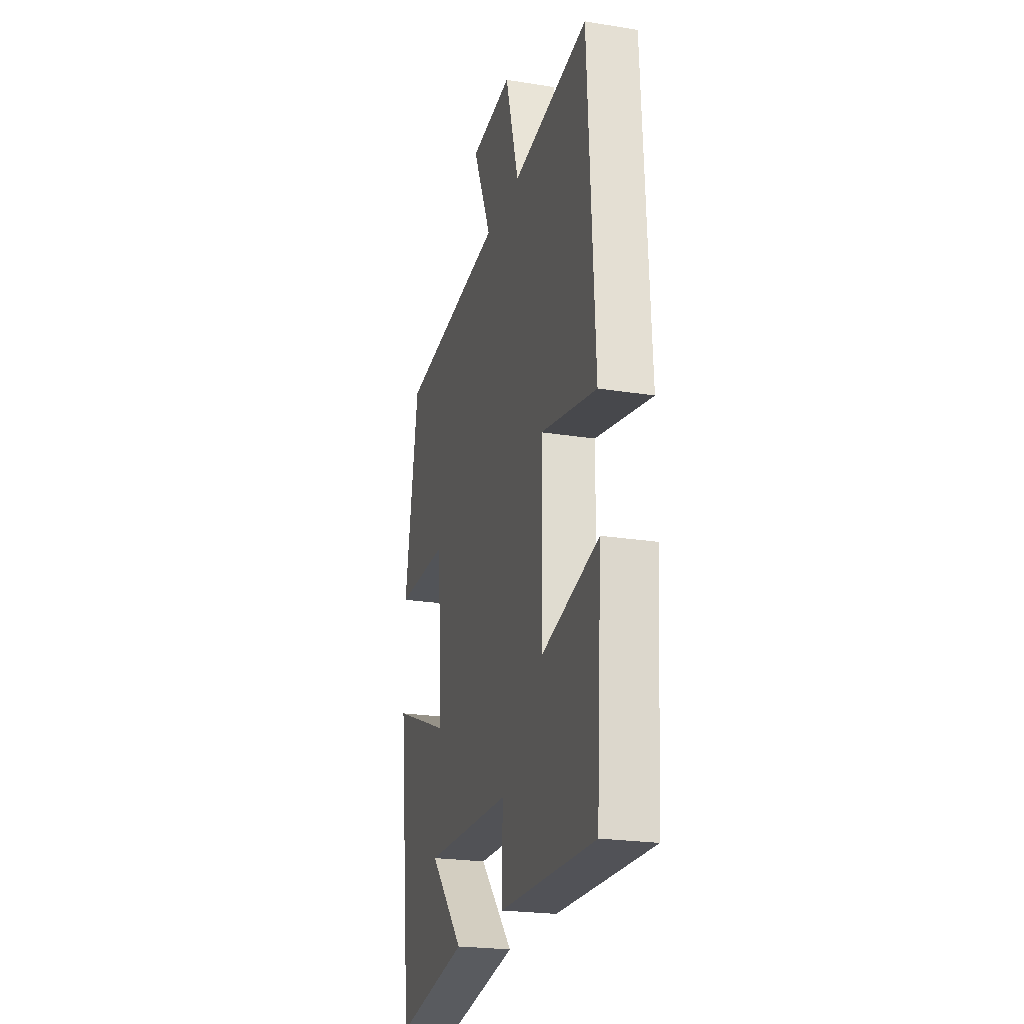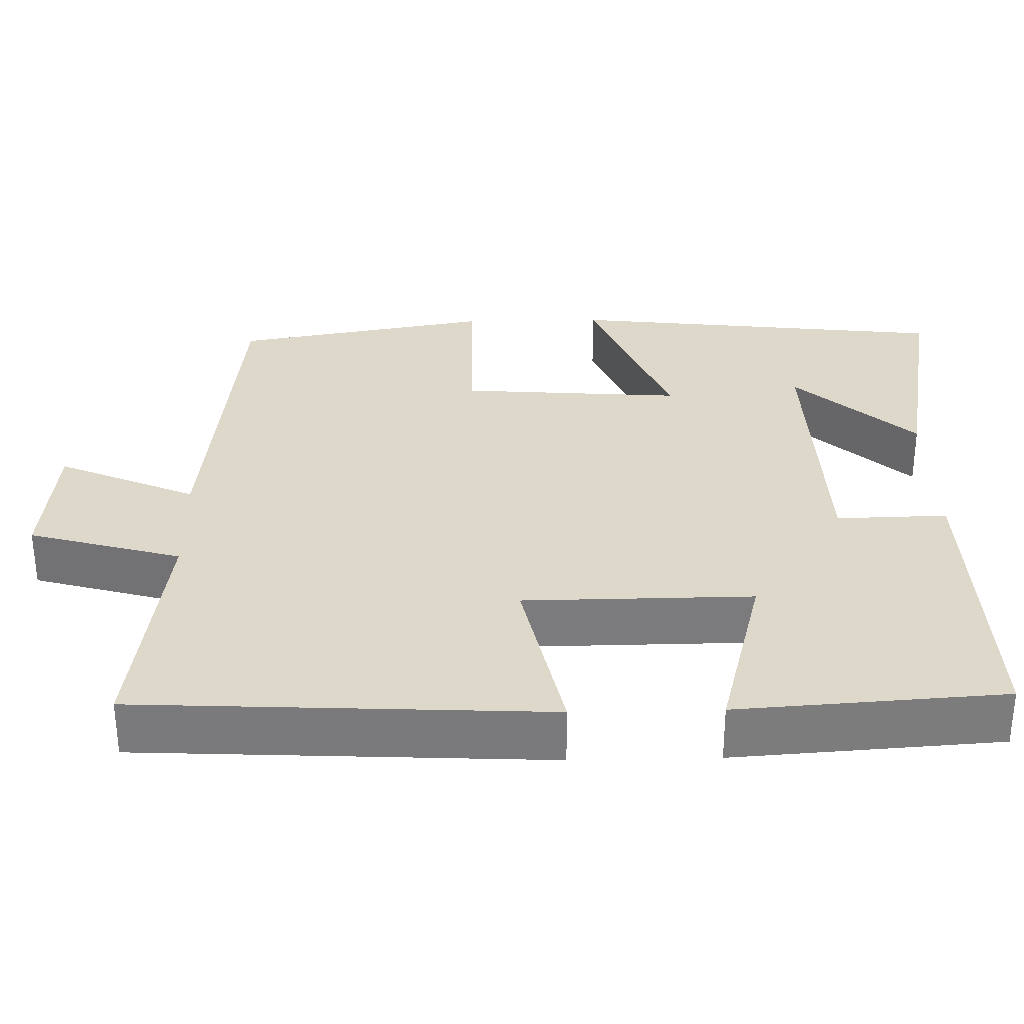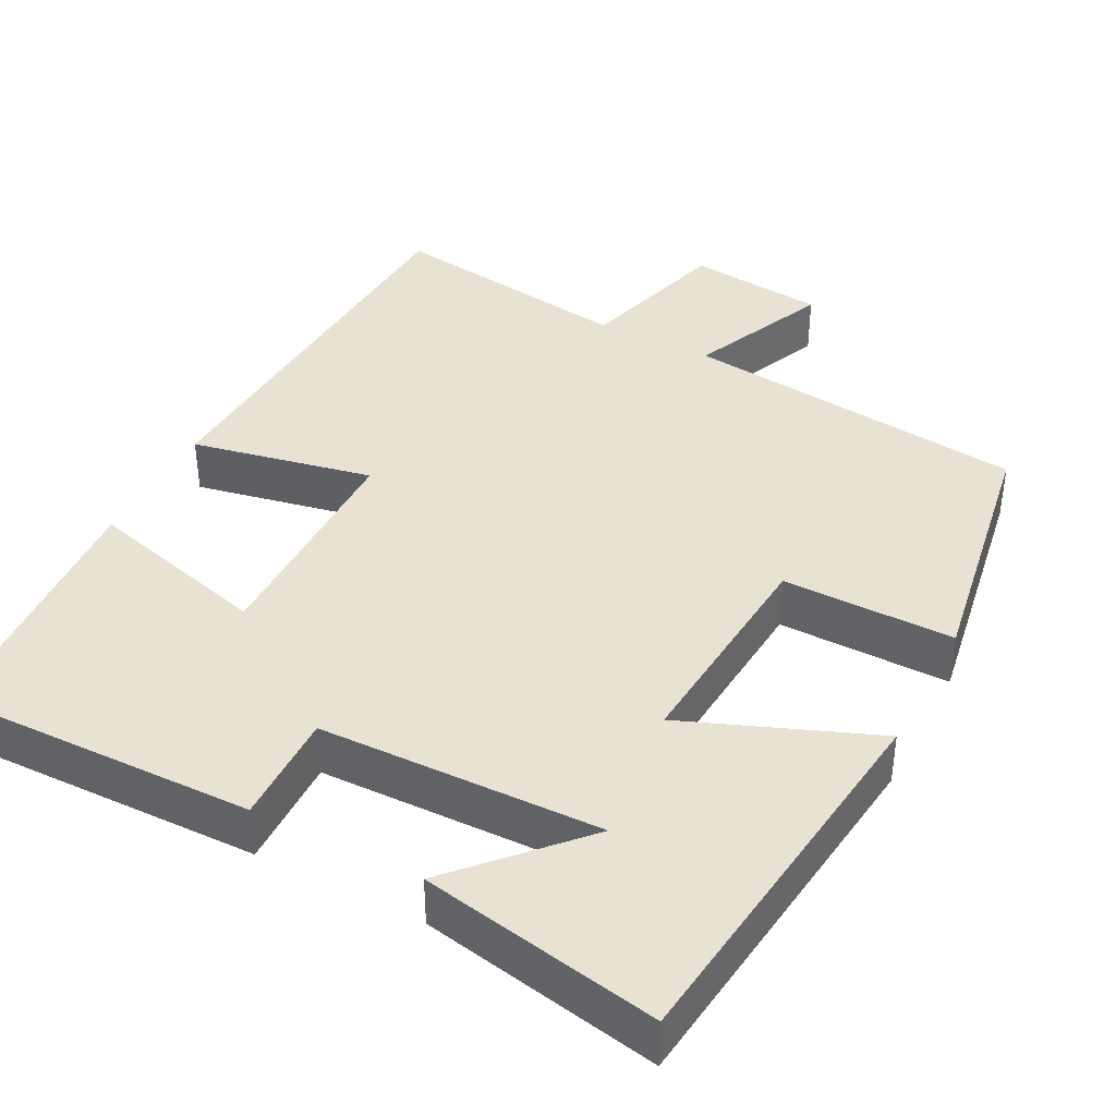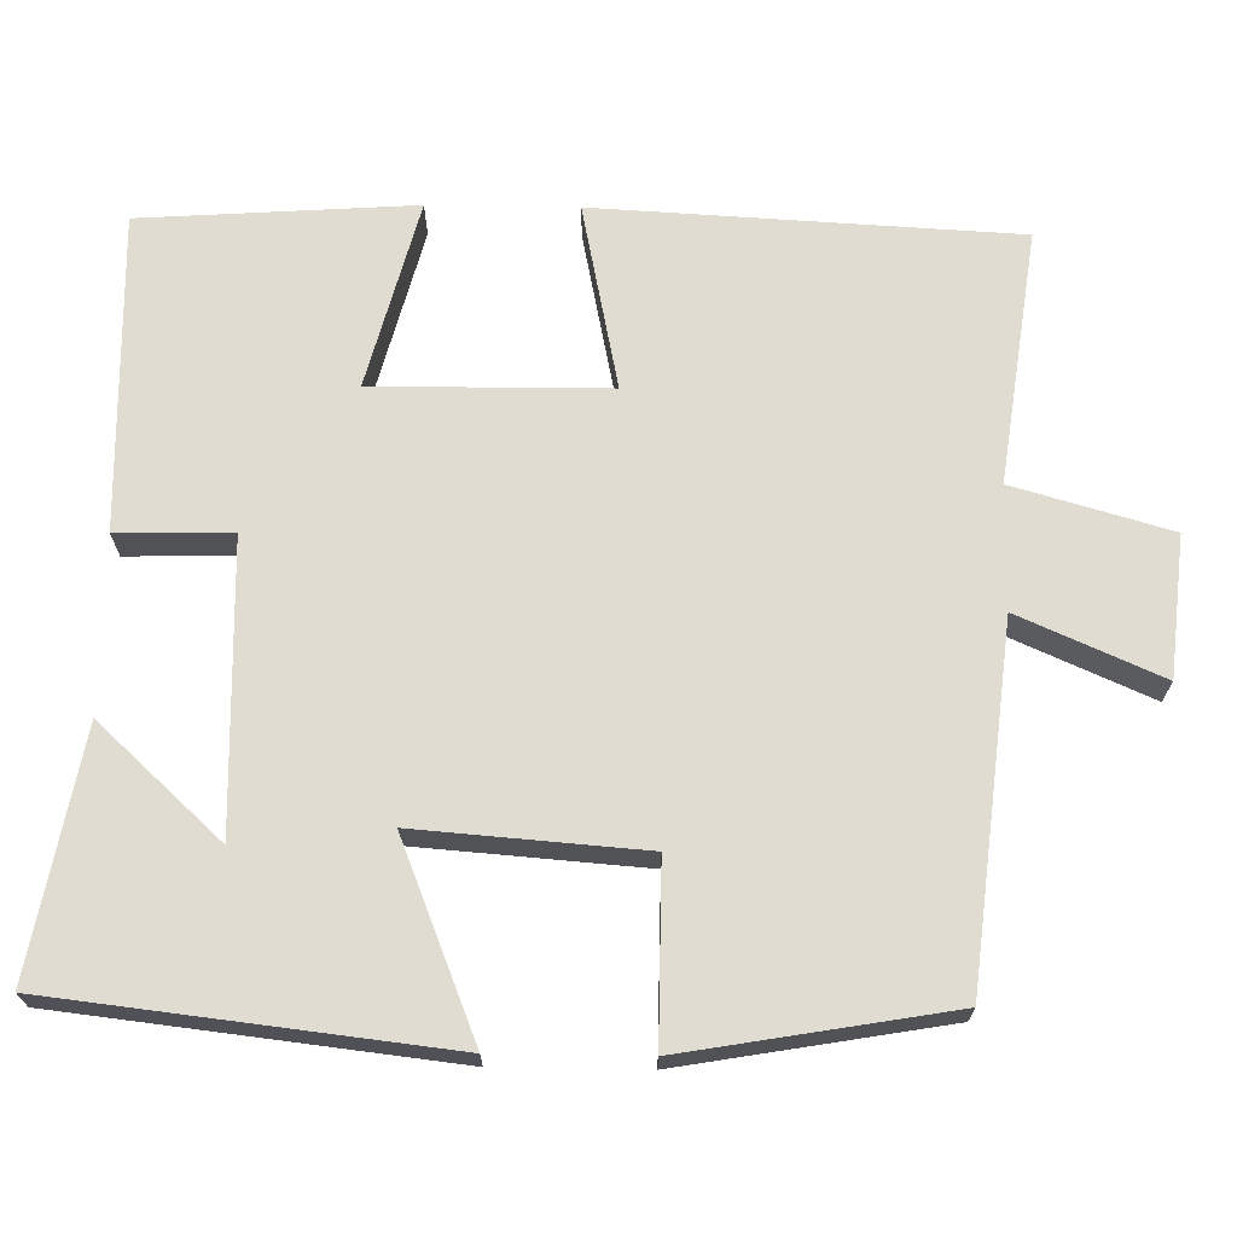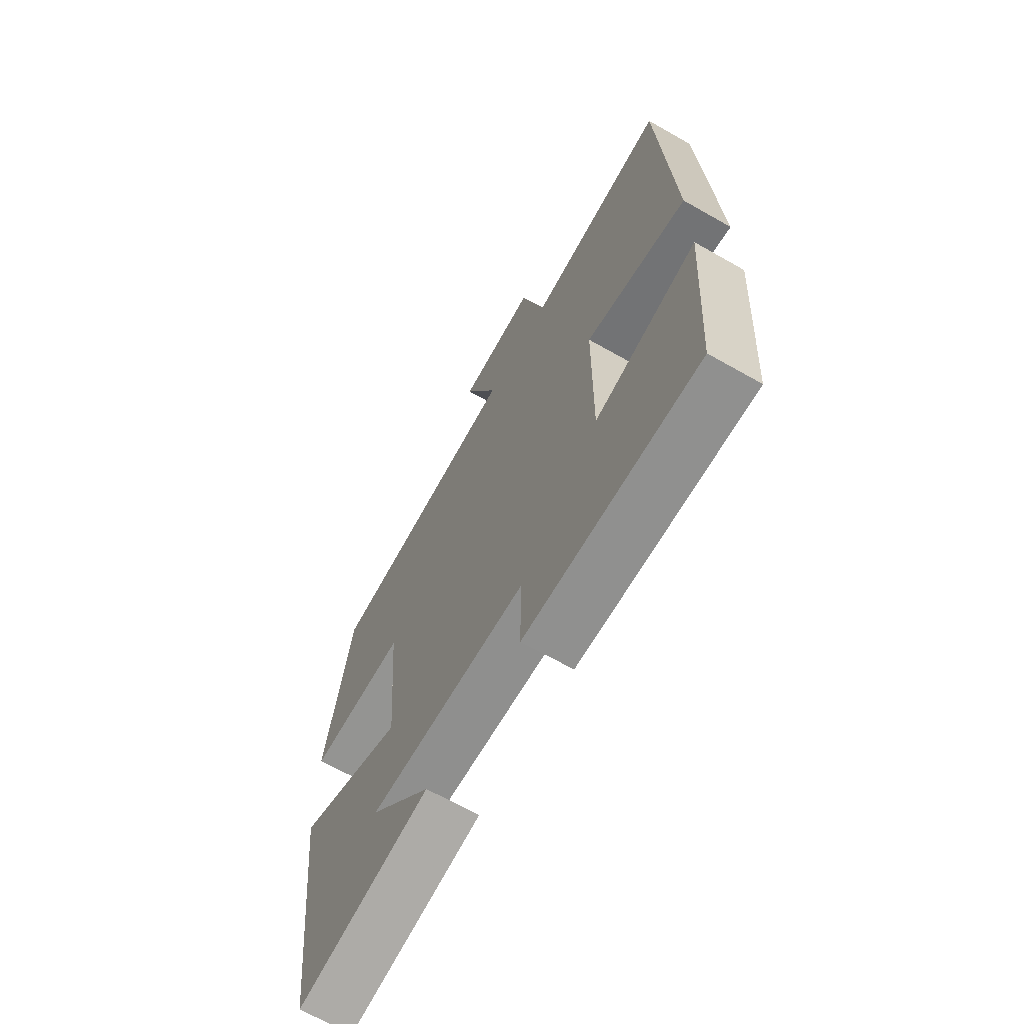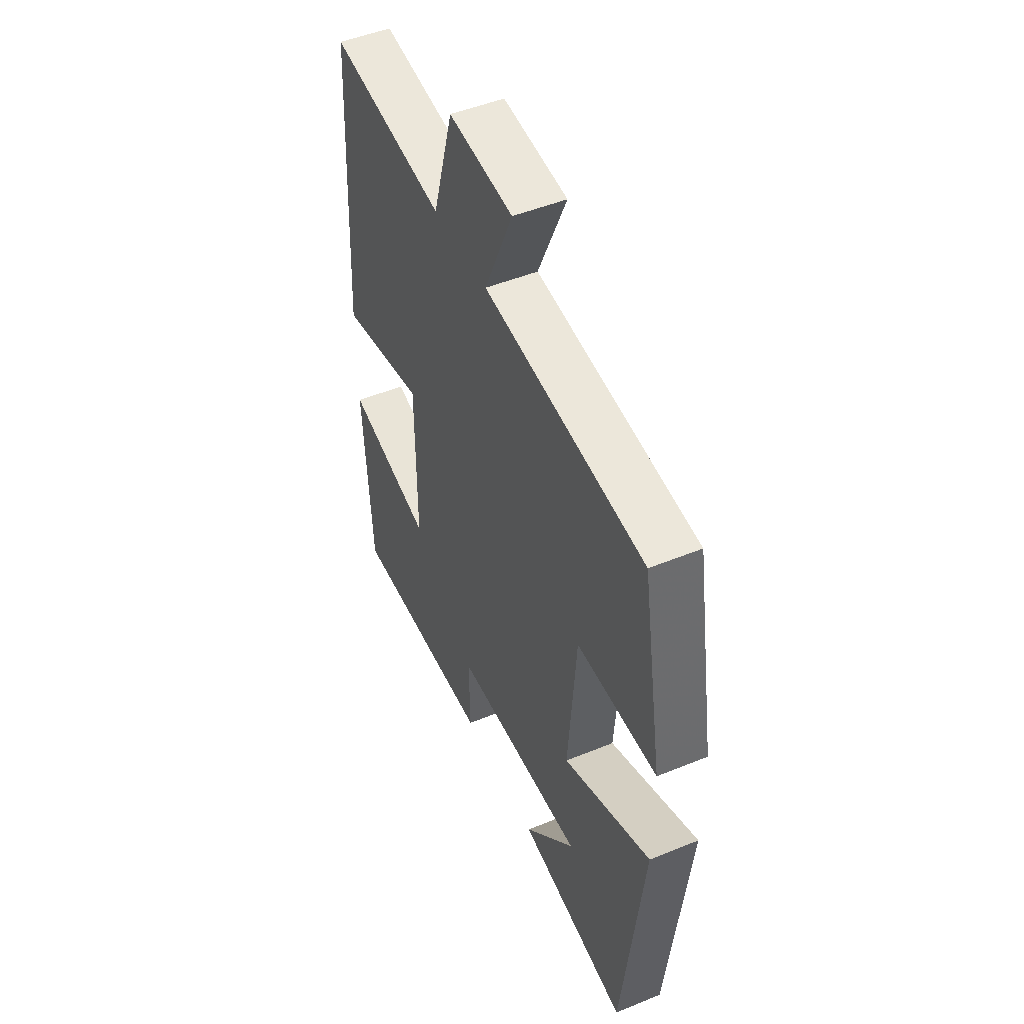
<metadata>
{"format":"obj","ext":"obj","renderer":"f3d","projection":"perspective","resolution":1024,"background":"white","views":[{"elev":-22.8,"azim":74.6,"up":"+Z"},{"elev":31.6,"azim":88.6,"up":"+Y"},{"elev":40.0,"azim":-152.4,"up":"+Y"},{"elev":69.3,"azim":-89.1,"up":"+Y"},{"elev":-66.7,"azim":60.3,"up":"+Z"},{"elev":48.8,"azim":-114.5,"up":"+Z"}]}
</metadata>
<code>
v 0.477 0.07 -0.509
v 0.08 0.07 -0.5
v 0.083 0.07 -0.357
v -0.279 0.07 -0.347
v -0.138 0.07 -0.5
v -0.443 0.07 -0.557
v -0.5 0.07 -0.067
v -0.257 0.07 -0.164
v -0.279 0.07 0.12
v -0.5 0.07 0.119
v -0.443 0.07 0.451
v 0.001 0.07 0.5
v -0.077 0.07 0.678
v 0.099 0.07 0.696
v 0.155 0.07 0.5
v 0.472 0.07 0.544
v 0.5 0.07 0.018
v 0.267 0.07 0.066
v 0.265 0.07 -0.228
v 0.5 0.07 -0.166
v 0.477 0 -0.509
v 0.08 0 -0.5
v 0.083 0 -0.357
v -0.279 0 -0.347
v -0.138 0 -0.5
v -0.443 0 -0.557
v -0.5 0 -0.067
v -0.257 0 -0.164
v -0.279 0 0.12
v -0.5 0 0.119
v -0.443 0 0.451
v 0.001 0 0.5
v -0.077 0 0.678
v 0.099 0 0.696
v 0.155 0 0.5
v 0.472 0 0.544
v 0.5 0 0.018
v 0.267 0 0.066
v 0.265 0 -0.228
v 0.5 0 -0.166
f 1 2 3
f 20 1 3
f 19 20 3
f 18 19 3 4
f 15 16 17 18
f 14 15 18
f 13 14 18
f 12 13 18
f 12 18 4
f 9 10 11 12
f 8 9 12
f 8 12 4
f 7 8 4
f 6 7 4
f 4 5 6
f 23 22 21
f 23 21 40
f 23 40 39
f 24 23 39 38
f 38 37 36 35
f 38 35 34
f 38 34 33
f 38 33 32
f 24 38 32
f 32 31 30 29
f 32 29 28
f 24 32 28
f 24 28 27
f 24 27 26
f 26 25 24
f 1 21 22 2
f 2 22 23 3
f 3 23 24 4
f 4 24 25 5
f 5 25 26 6
f 6 26 27 7
f 7 27 28 8
f 8 28 29 9
f 9 29 30 10
f 10 30 31 11
f 11 31 32 12
f 12 32 33 13
f 13 33 34 14
f 14 34 35 15
f 15 35 36 16
f 16 36 37 17
f 17 37 38 18
f 18 38 39 19
f 19 39 40 20
f 20 40 21 1

</code>
